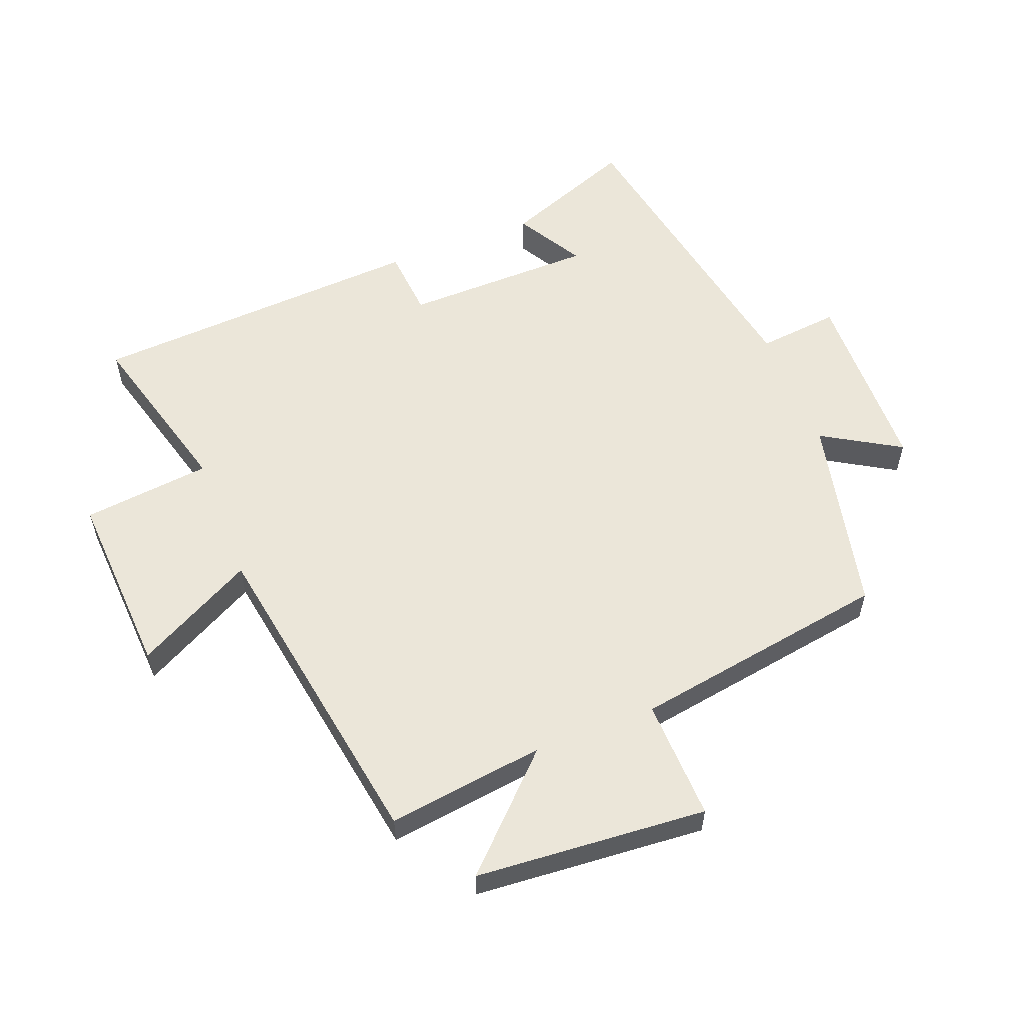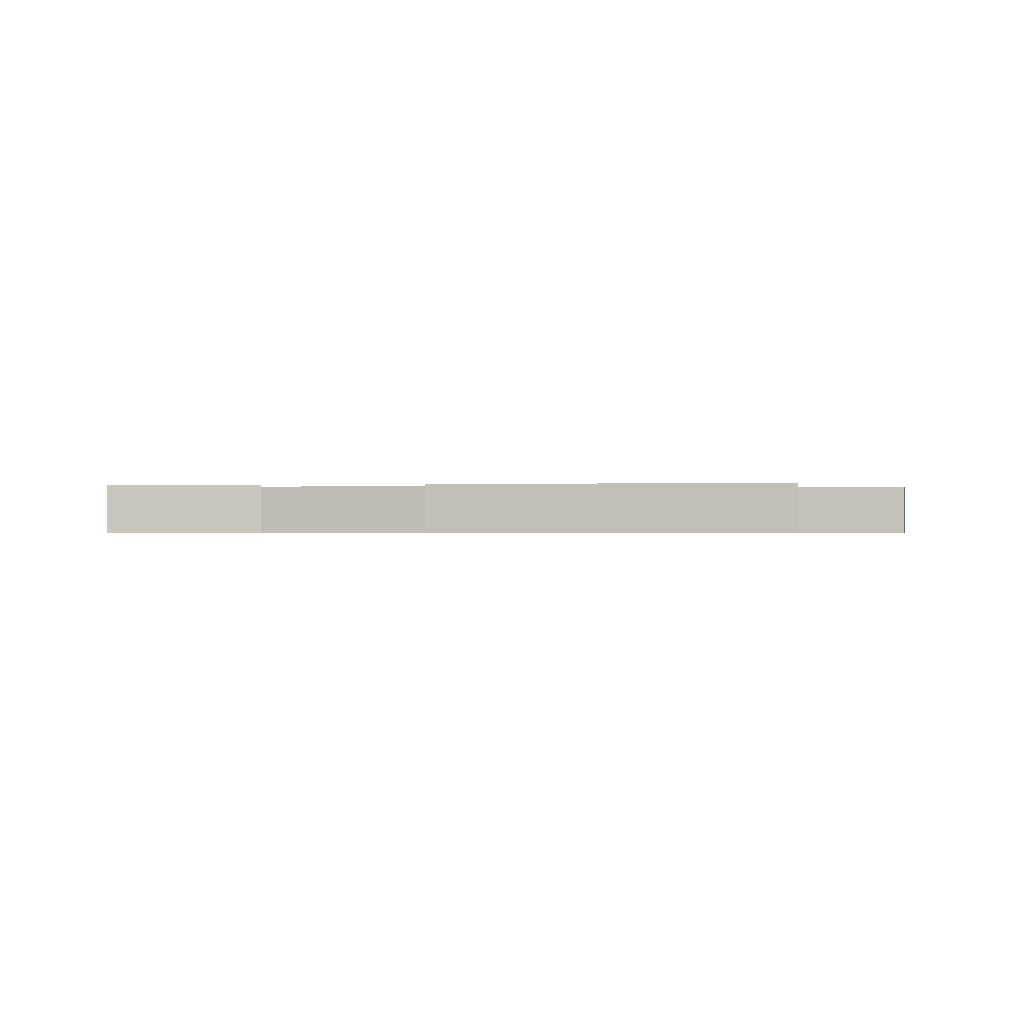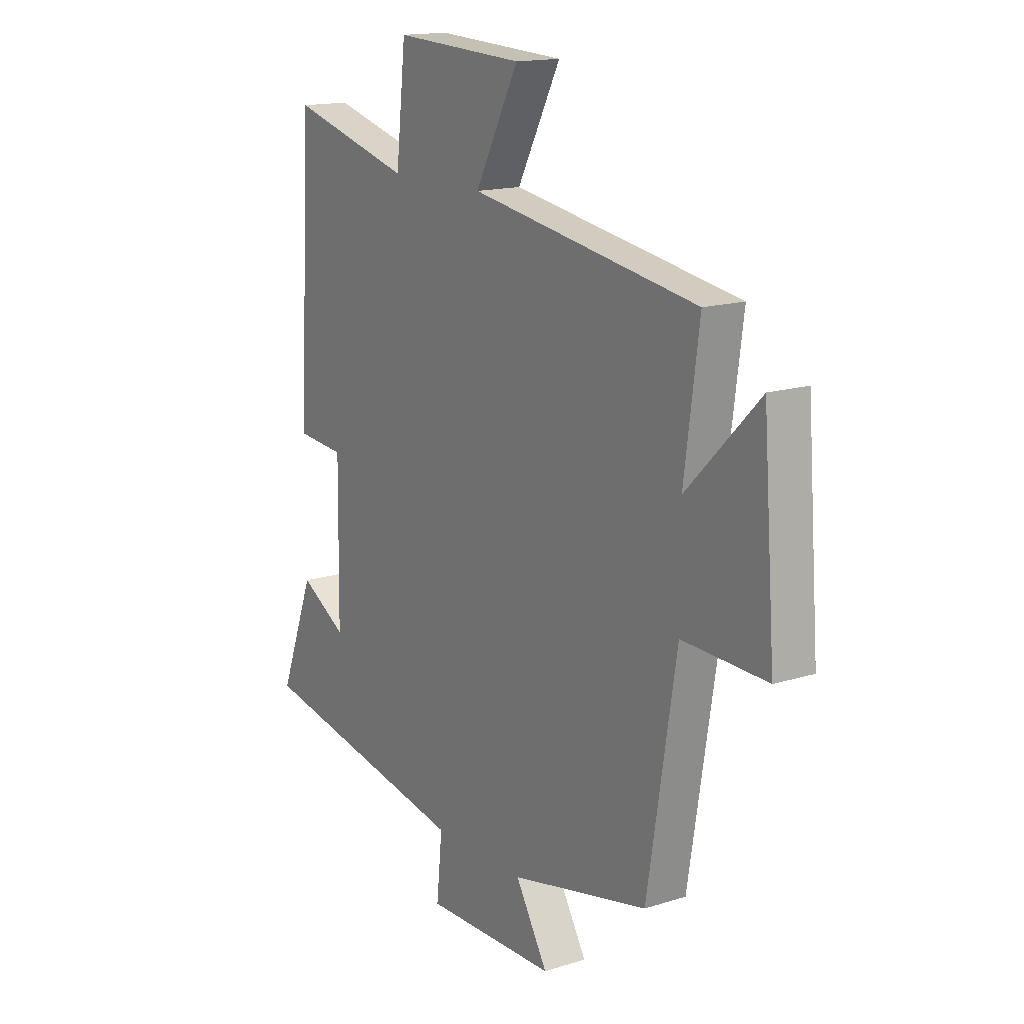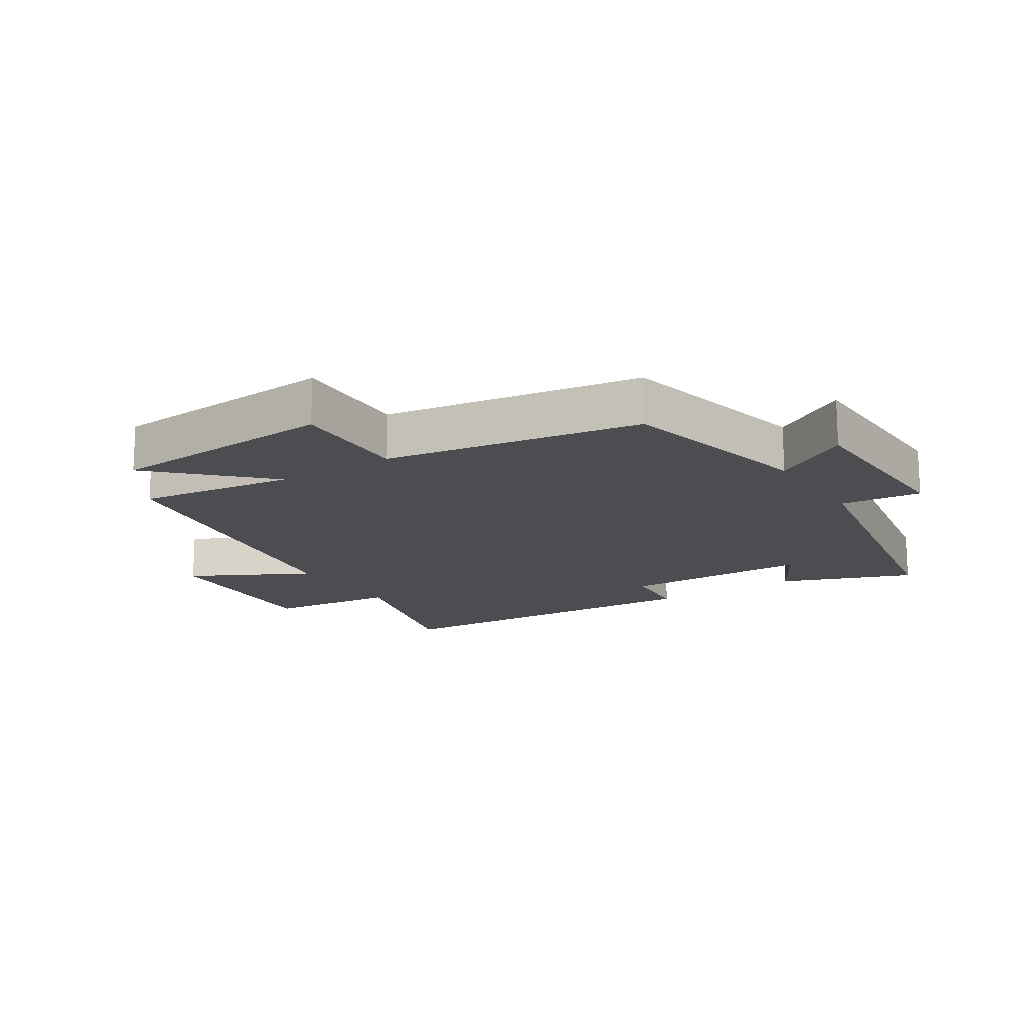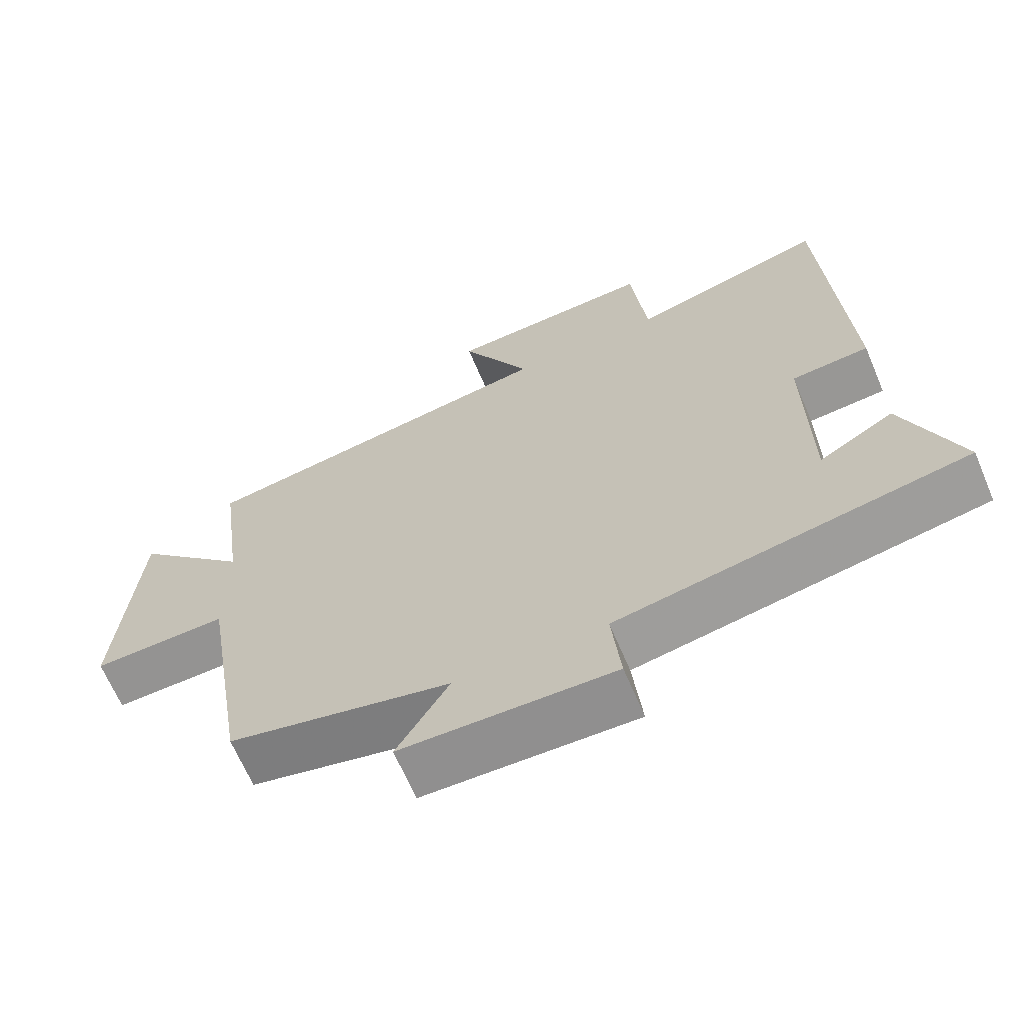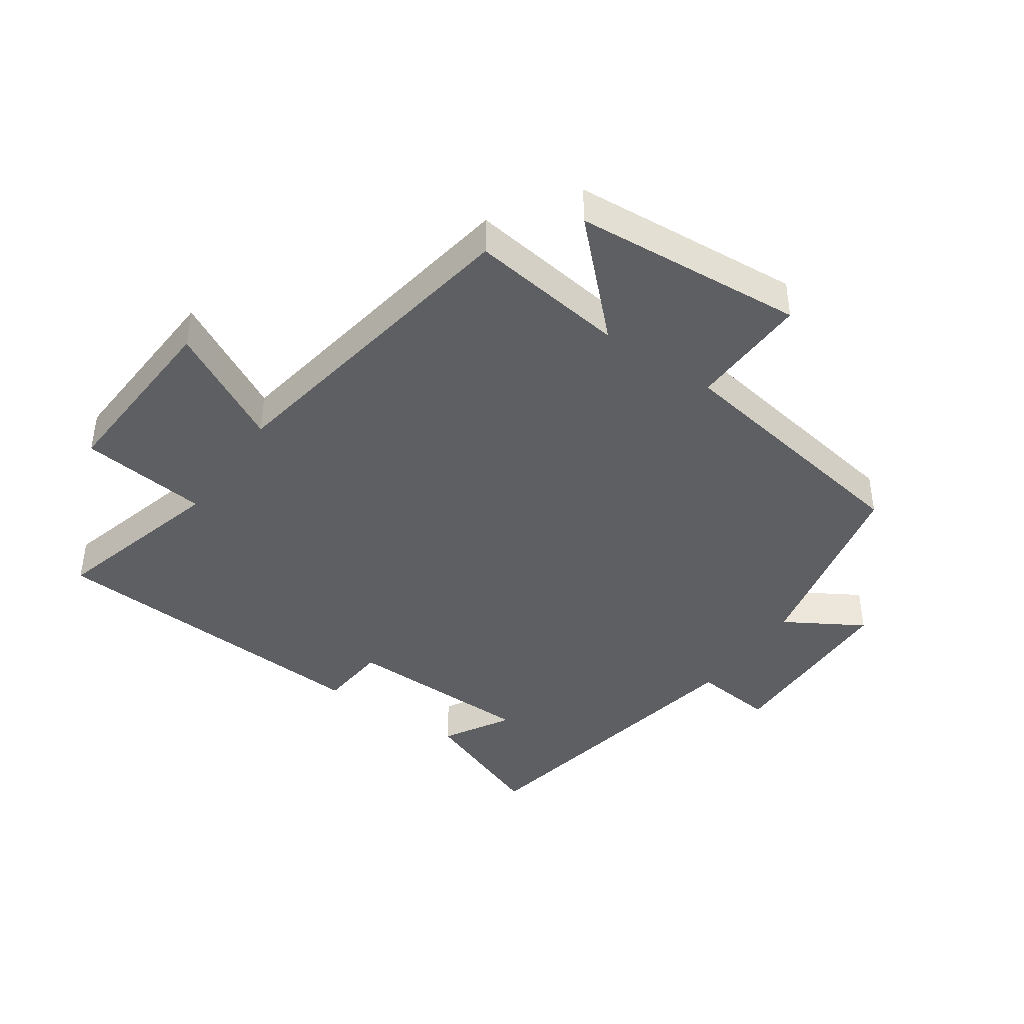
<metadata>
{"format":"obj","ext":"obj","renderer":"f3d","projection":"perspective","resolution":1024,"background":"white","views":[{"elev":57.2,"azim":68.7,"up":"+Y"},{"elev":-0.5,"azim":-76.1,"up":"+Y"},{"elev":15.5,"azim":56.4,"up":"+Z"},{"elev":-16.1,"azim":122.8,"up":"+Y"},{"elev":-66.0,"azim":-157.1,"up":"+Z"},{"elev":-42.0,"azim":55.2,"up":"+Y"}]}
</metadata>
<code>
v 0.435 0.07 -0.431
v 0.123 0.07 -0.5
v 0.196 0.07 -0.622
v -0.102 0.07 -0.628
v -0.089 0.07 -0.5
v -0.579 0.07 -0.409
v -0.5 0.07 -0.202
v -0.395 0.07 -0.263
v -0.391 0.07 0.037
v -0.5 0.07 0.046
v -0.47 0.07 0.575
v -0.195 0.07 0.5
v -0.173 0.07 0.702
v 0.119 0.07 0.686
v 0.021 0.07 0.5
v 0.533 0.07 0.416
v 0.5 0.07 0.168
v 0.662 0.07 0.332
v 0.69 0.07 -0.032
v 0.5 0.07 -0.026
v 0.435 0 -0.431
v 0.123 0 -0.5
v 0.196 0 -0.622
v -0.102 0 -0.628
v -0.089 0 -0.5
v -0.579 0 -0.409
v -0.5 0 -0.202
v -0.395 0 -0.263
v -0.391 0 0.037
v -0.5 0 0.046
v -0.47 0 0.575
v -0.195 0 0.5
v -0.173 0 0.702
v 0.119 0 0.686
v 0.021 0 0.5
v 0.533 0 0.416
v 0.5 0 0.168
v 0.662 0 0.332
v 0.69 0 -0.032
v 0.5 0 -0.026
f 17 18 19 20
f 17 20 1 2
f 15 16 17 2
f 12 13 14 15
f 12 15 2
f 9 10 11 12
f 8 9 12 2
f 5 6 7 8
f 5 8 2 3
f 3 4 5
f 40 39 38 37
f 22 21 40 37
f 22 37 36 35
f 35 34 33 32
f 22 35 32
f 32 31 30 29
f 22 32 29 28
f 28 27 26 25
f 23 22 28 25
f 25 24 23
f 1 21 22 2
f 2 22 23 3
f 3 23 24 4
f 4 24 25 5
f 5 25 26 6
f 6 26 27 7
f 7 27 28 8
f 8 28 29 9
f 9 29 30 10
f 10 30 31 11
f 11 31 32 12
f 12 32 33 13
f 13 33 34 14
f 14 34 35 15
f 15 35 36 16
f 16 36 37 17
f 17 37 38 18
f 18 38 39 19
f 19 39 40 20
f 20 40 21 1

</code>
